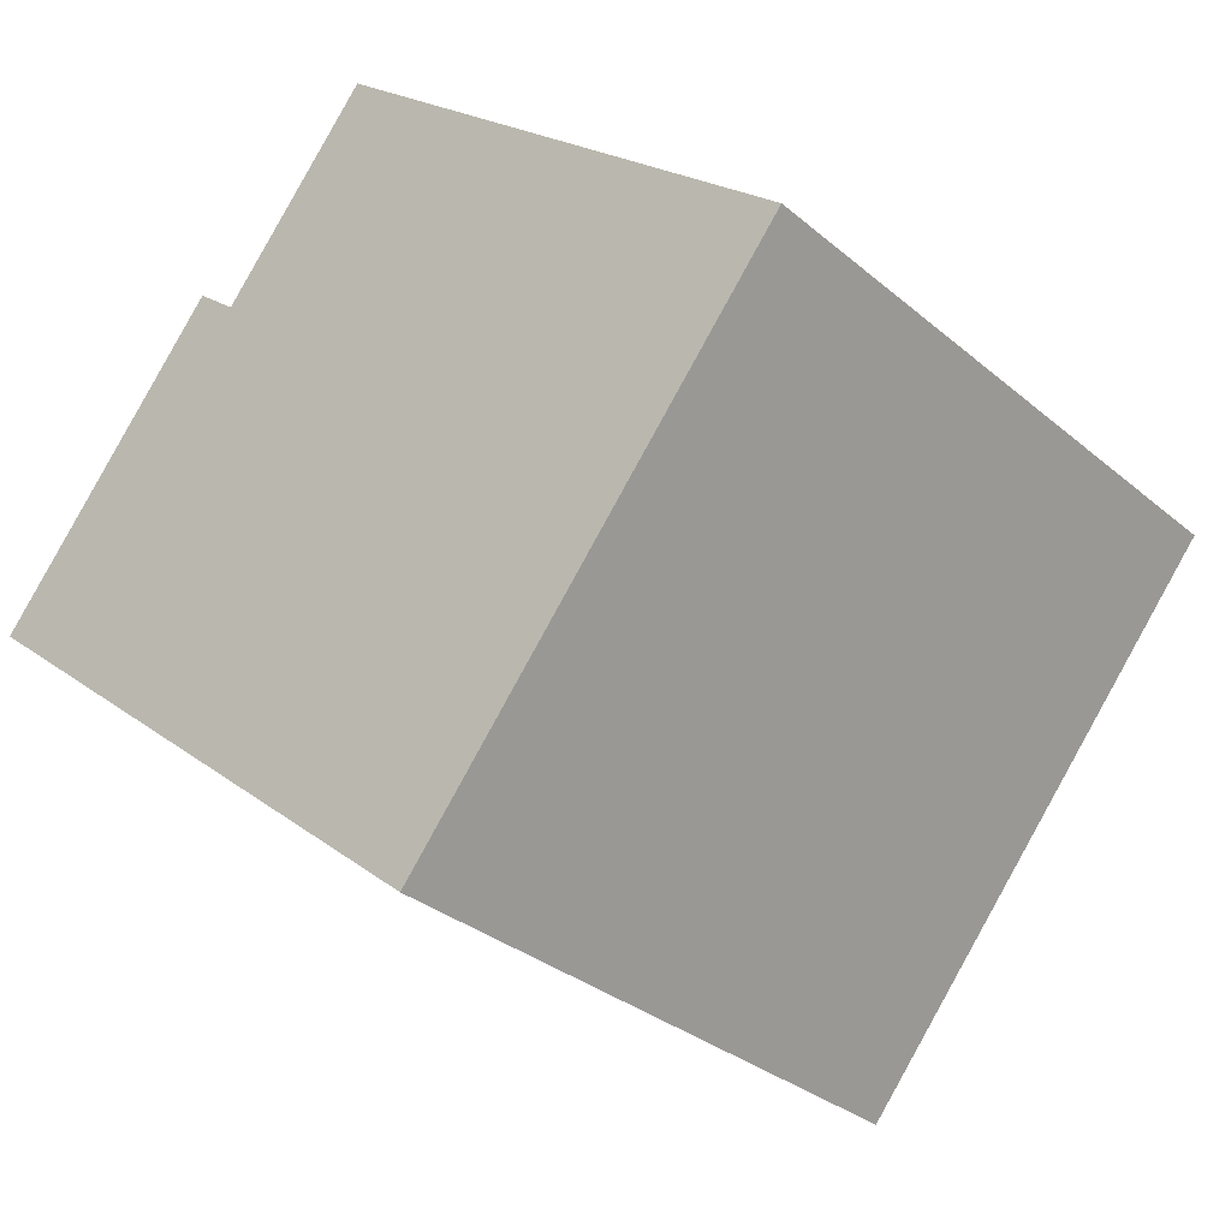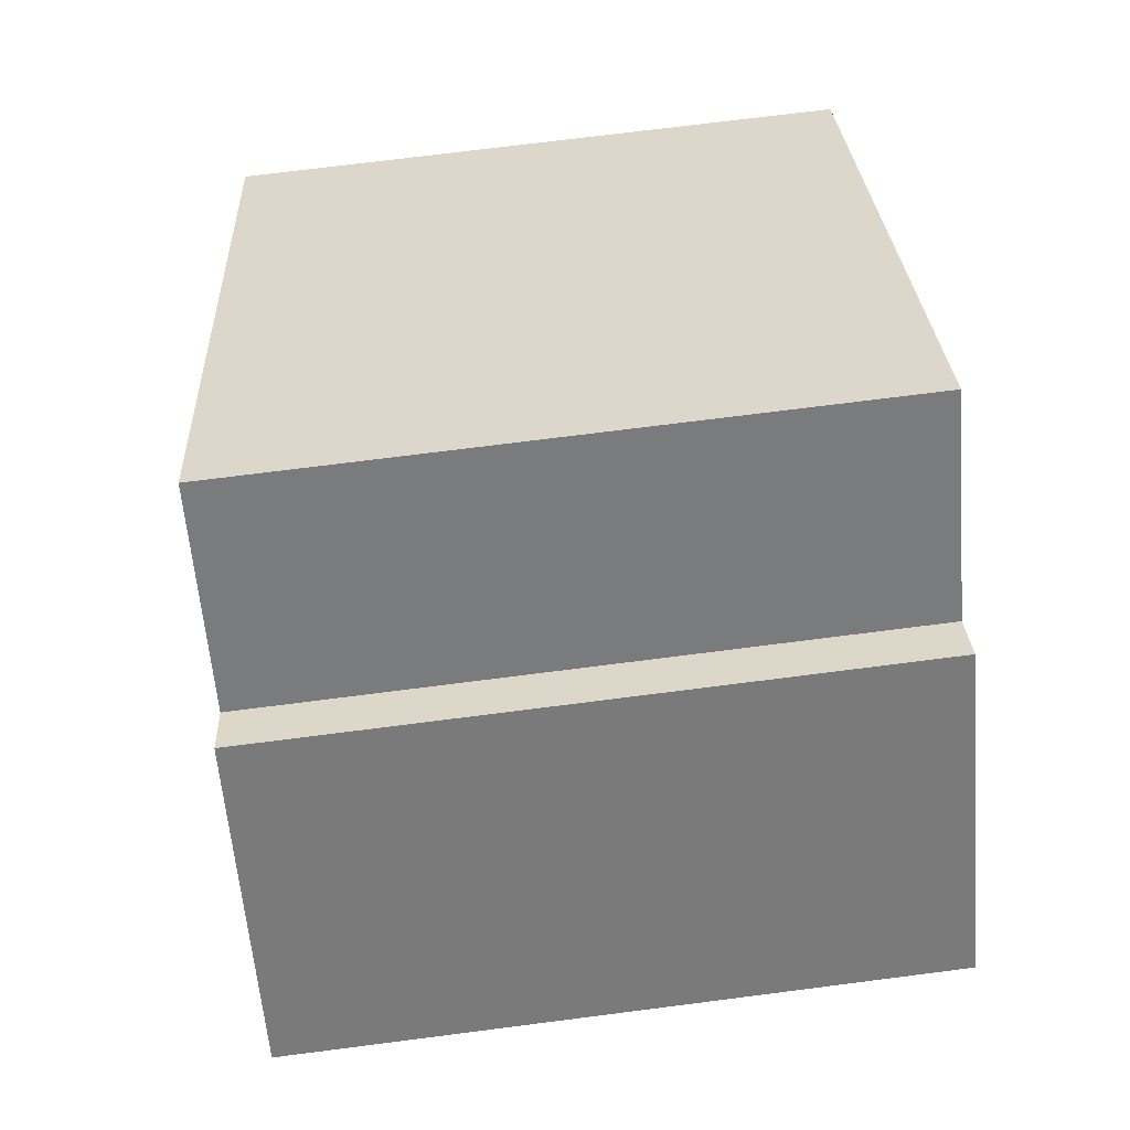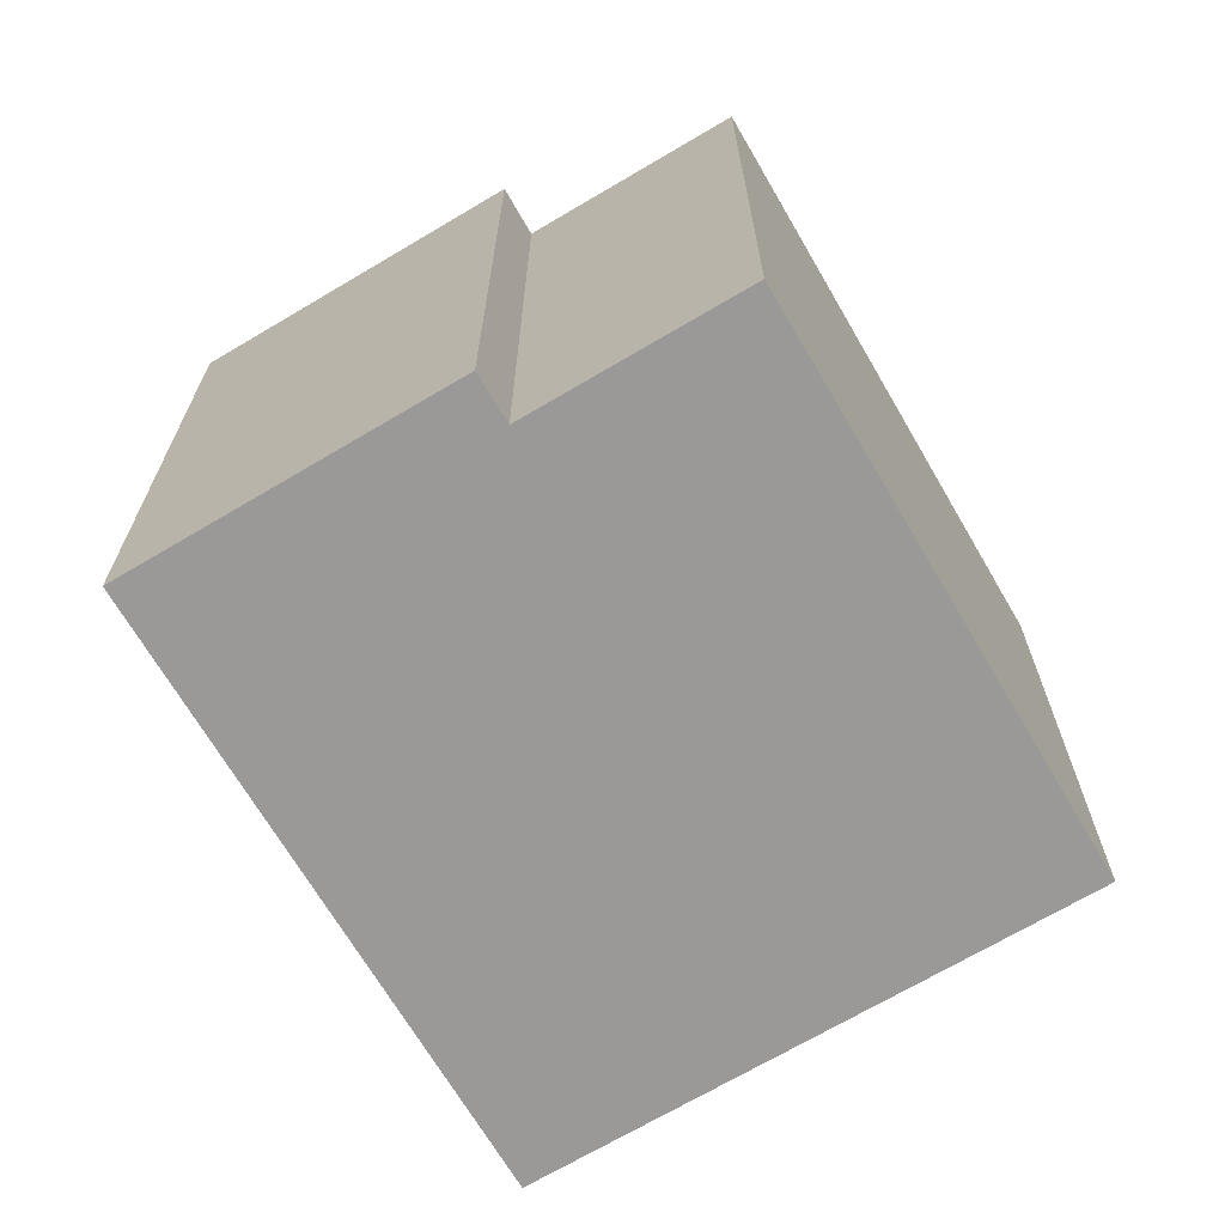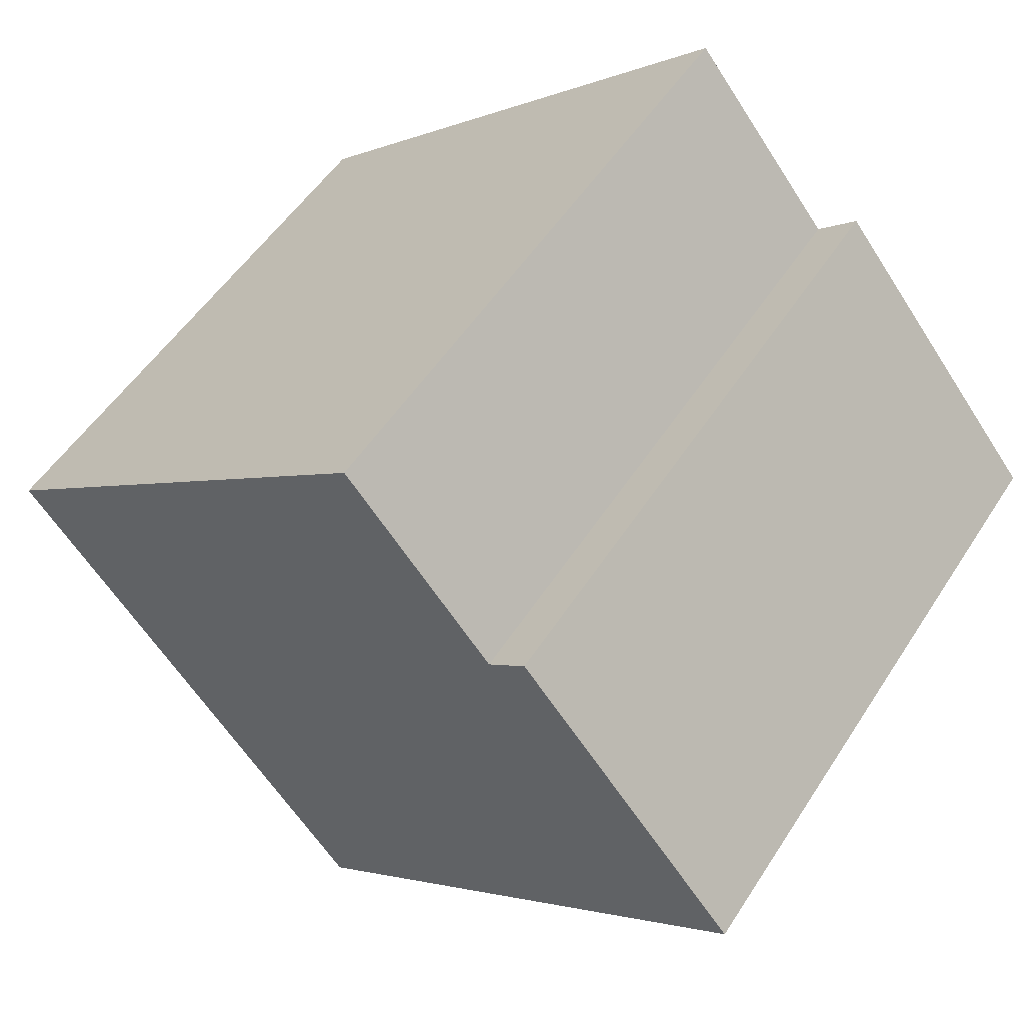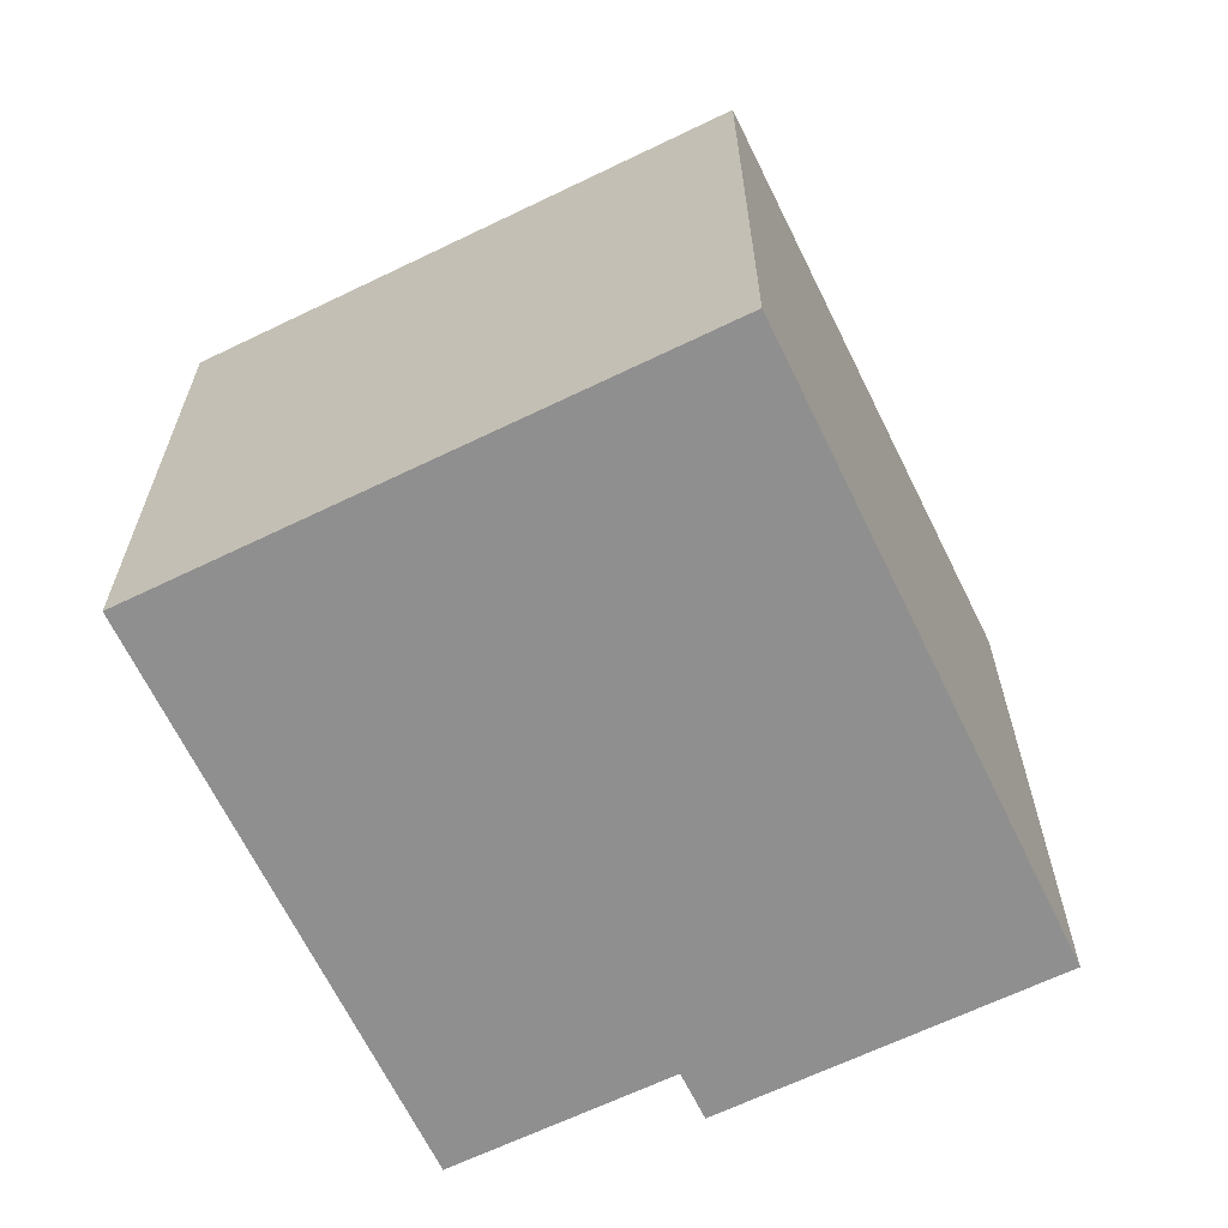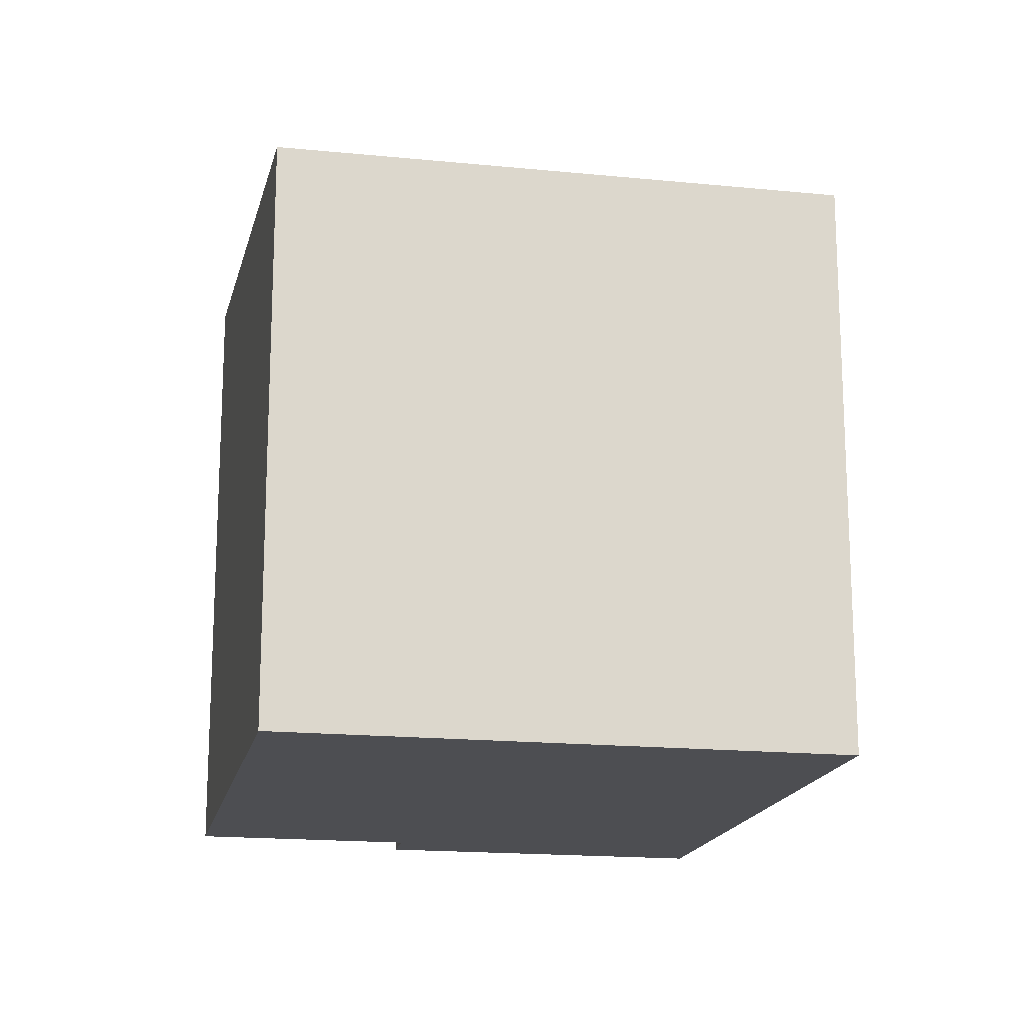
<metadata>
{"format":"obj","ext":"obj","renderer":"f3d","projection":"perspective","resolution":1024,"background":"white","views":[{"elev":-31.4,"azim":40.1,"up":"+Z"},{"elev":71.6,"azim":-97.3,"up":"+Z"},{"elev":-69.1,"azim":-20.1,"up":"+Y"},{"elev":51.5,"azim":-148.4,"up":"+Z"},{"elev":-65.4,"azim":155.1,"up":"+Y"},{"elev":-17.2,"azim":117.8,"up":"+Y"}]}
</metadata>
<code>
v  6.201 7.291 -5.085
v  5.022 7.959 5.155
v  10.72 7.291 0.467
v  3.226 7.96 2.957
v  0 8.017 4.909e-16
v  2.734 8.017 3.359
v  5.022 -3.157e-16 5.155
v  10.72 -2.86e-17 0.467
v  2.734 -2.057e-16 3.359
v  3.226 -1.811e-16 2.957
v  6.201 3.114e-16 -5.085
v  0 0 0
g defaultobject
f 1 2 3
f 2 1 4
f 4 1 5
f 4 5 6
f 7 3 2
f 3 7 8
f 9 4 6
f 4 9 10
f 8 1 3
f 1 8 11
f 1 12 5
f 12 1 11
f 12 6 5
f 6 12 9
f 10 2 4
f 2 10 7
f 7 11 8
f 11 7 10
f 11 10 9
f 11 9 12

</code>
